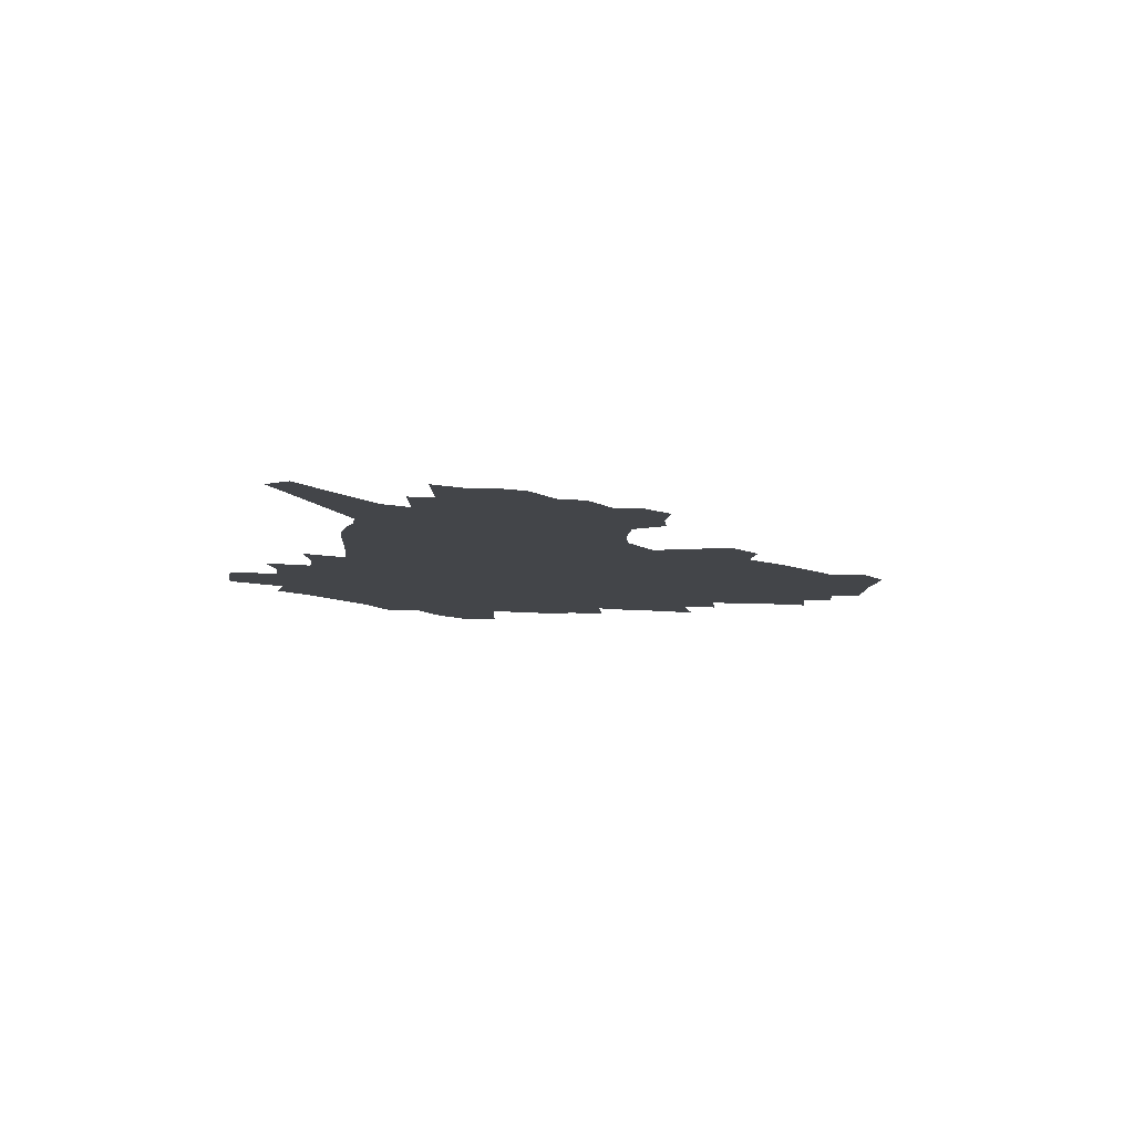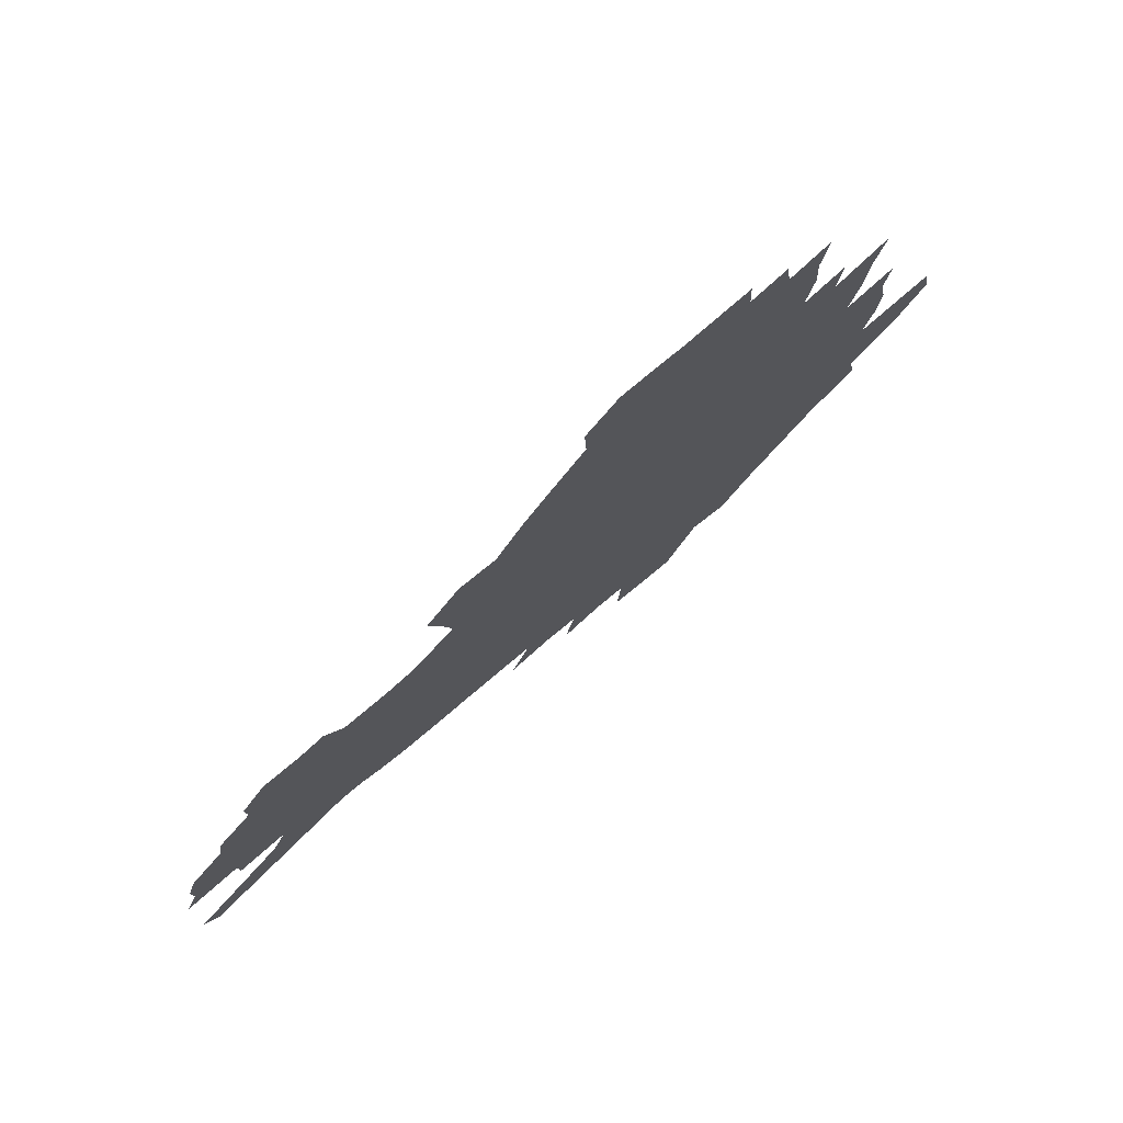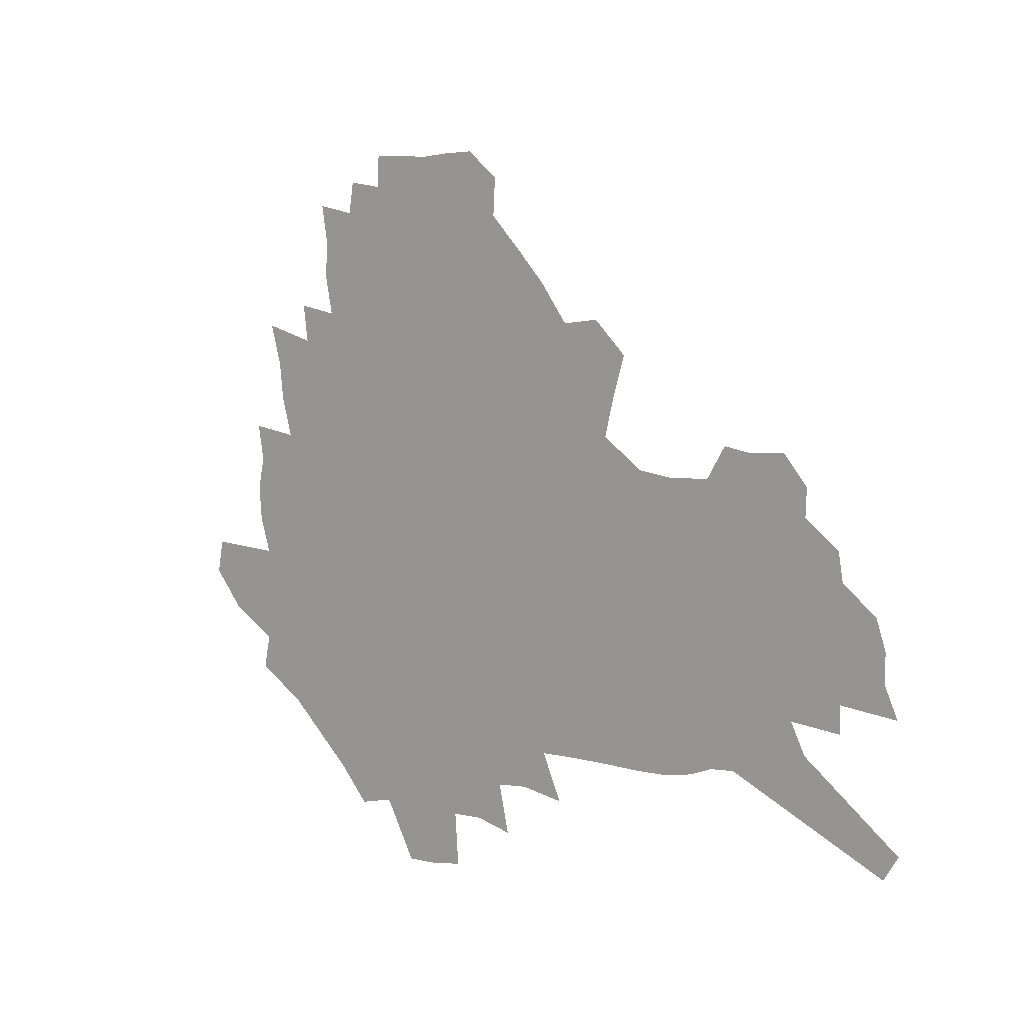
<metadata>
{"format":"obj","ext":"obj","renderer":"f3d","projection":"perspective","resolution":1024,"background":"white","views":[{"elev":-8.6,"azim":84.2,"up":"+Z"},{"elev":75.6,"azim":139.9,"up":"+Y"},{"elev":2.5,"azim":43.9,"up":"+Y"}]}
</metadata>
<code>
v 224.5 185.3 0
v 208.7 202.9 0
v 211.4 218 0
v 245.5 156 0
v 248.5 171 0
v 248.4 185.6 0
v 249.9 200.1 0
v 248.9 214.8 0
v 243.1 231 0
v 241.4 246.6 0
v 244.5 261.3 0
v 241.2 277.9 0
v 270 141.7 0
v 274.4 157 0
v 275.4 171.1 0
v 275.7 184.8 0
v 270.4 199.4 0
v 270 213.6 0
v 270 227.9 0
v 271.3 242.1 0
v 268.7 257.4 0
v 265.8 273.5 0
v 260.2 291.8 0
v 257.9 308.7 0
v 251.8 328.3 0
v 287.3 126.5 0
v 291.7 143 0
v 296.3 158.4 0
v 296.9 171.6 0
v 293.7 184.9 0
v 291.4 198.5 0
v 290.7 212.1 0
v 288 226.4 0
v 289.3 240.2 0
v 288.9 254.4 0
v 286.4 270 0
v 282.6 287 0
v 280.4 303.6 0
v 278.9 320.1 0
v 276.1 337.5 0
v 304.2 111.7 0
v 307.5 129.2 0
v 310.5 145 0
v 312.4 159.1 0
v 312.7 172.1 0
v 311.2 184.8 0
v 309.9 197.8 0
v 307.9 211.2 0
v 307 224.7 0
v 305.3 238.8 0
v 306.3 252.2 0
v 304 267.5 0
v 300.7 284.2 0
v 296.9 302.1 0
v 297.3 317.2 0
v 296.9 333 0
v 292.7 351.5 0
v 293.8 366.9 0
v 290.3 385.6 0
v 319.5 95.55 0
v 321.7 113.9 0
v 323.8 130.7 0
v 325.1 145.6 0
v 326.6 159.7 0
v 326.9 172.5 0
v 326.1 184.9 0
v 324.8 197.6 0
v 324.3 210.4 0
v 323.8 223.4 0
v 322.8 236.8 0
v 320.9 251.3 0
v 318.6 266.9 0
v 316.9 282.6 0
v 314.7 299.3 0
v 312.2 316.8 0
v 314 331.2 0
v 313.3 347.1 0
v 312.5 363.4 0
v 310 381 0
v 312.5 395.5 0
v 337.1 98.71 0
v 337.8 116.1 0
v 338.5 132 0
v 339.4 146.9 0
v 339.7 160.2 0
v 340 172.9 0
v 339.7 185.1 0
v 339.2 197.4 0
v 338.1 210 0
v 337.6 222.7 0
v 337.3 235.6 0
v 335 250.5 0
v 335.4 264 0
v 332.5 281 0
v 330.1 298.4 0
v 329.8 314.1 0
v 329.8 329.6 0
v 329.2 345.8 0
v 329.2 361.5 0
v 329.2 377.2 0
v 330.1 392.3 0
v 330.8 406.9 0
v 352.6 72.24 0
v 352.1 97.97 0
v 352.1 116.8 0
v 352.7 134 0
v 352.6 147.9 0
v 352.4 160.7 0
v 352.3 173.2 0
v 352.1 185.3 0
v 352 197.4 0
v 351.4 209.7 0
v 351.3 222.1 0
v 350.5 235.2 0
v 350.3 248.2 0
v 348.9 263.4 0
v 346.6 281 0
v 345.8 296.6 0
v 345.2 312.9 0
v 345.3 328.4 0
v 345.1 344.4 0
v 345 360.2 0
v 346.2 374.9 0
v 345.3 391.4 0
v 346.8 405.5 0
v 368.4 72.3 0
v 367 99.59 0
v 366 117.7 0
v 365.5 134.9 0
v 365.1 148.1 0
v 364.7 160.8 0
v 364.3 173.2 0
v 364 185.4 0
v 363.8 197.6 0
v 363.7 209.7 0
v 363.4 222.2 0
v 363.1 234.8 0
v 363 247.8 0
v 362.9 261.2 0
v 360.5 280.4 0
v 359.7 297.8 0
v 359.9 312.4 0
v 359.9 328.4 0
v 360.5 343.3 0
v 360.7 359 0
v 361.6 373.8 0
v 361.8 389.5 0
v 362.4 404.1 0
v 384.3 74.07 0
v 382.4 97.37 0
v 379.8 118.2 0
v 378 135.8 0
v 377.5 148.4 0
v 376.9 161 0
v 376.5 173.3 0
v 376.1 185.5 0
v 375.8 197.6 0
v 375.7 209.9 0
v 375.5 222.3 0
v 375.4 234.6 0
v 376.1 246.6 0
v 375.5 260.8 0
v 374.8 277.3 0
v 373.8 296.8 0
v 374.3 312.4 0
v 374.8 327.8 0
v 375.6 342.5 0
v 376.1 357.9 0
v 376.6 373.5 0
v 377 389.2 0
v 377.2 404.6 0
v 398.2 97.41 0
v 394.1 118.1 0
v 392.5 133.3 0
v 390.3 148.2 0
v 389.1 161.4 0
v 388.7 173.5 0
v 388.1 185.9 0
v 387.7 197.8 0
v 387.8 210.2 0
v 387.6 222.4 0
v 387.8 234.3 0
v 388 246.8 0
v 388 261.1 0
v 388 277.1 0
v 388.2 294.2 0
v 388.4 312.4 0
v 389.5 327.4 0
v 390.6 342.5 0
v 391.3 357.9 0
v 392 374 0
v 392.3 389.2 0
v 392.3 404.3 0
v 416.4 92.75 0
v 411.3 114.4 0
v 406.9 132.5 0
v 404.2 147.3 0
v 402.5 160.8 0
v 400.8 174.2 0
v 399.8 186.4 0
v 399.7 198.2 0
v 399 210.3 0
v 399.6 222.3 0
v 399.7 234.4 0
v 399.9 246.4 0
v 400.5 259.9 0
v 401.4 274.9 0
v 402.3 291.7 0
v 403.6 308.6 0
v 404.7 325.2 0
v 405.8 341.8 0
v 407.1 359 0
v 407.4 373.9 0
v 408.4 391 0
v 427.1 115.1 0
v 422.5 131.7 0
v 419.3 146.1 0
v 415.6 161.1 0
v 414.5 173.6 0
v 413.7 185.9 0
v 413 198 0
v 412 210.3 0
v 411.7 222.4 0
v 412.3 234.6 0
v 412 246.7 0
v 412.9 259.5 0
v 414.5 274.7 0
v 415.9 289.5 0
v 418.2 308.5 0
v 420 325.1 0
v 421.5 342 0
v 422.6 358.5 0
v 448.5 111.1 0
v 439 131.7 0
v 433.4 146.8 0
v 430.4 160.3 0
v 428.2 173.3 0
v 427 185.7 0
v 426.4 197.9 0
v 425.6 210.2 0
v 424.3 222.6 0
v 424.5 234.7 0
v 424.9 247 0
v 426 259.9 0
v 428 274.5 0
v 430.1 289.8 0
v 432.5 305.9 0
v 435.3 324 0
v 437.8 342.3 0
v 456.8 131.4 0
v 451.6 145.4 0
v 447.9 158.9 0
v 443.6 172.6 0
v 442.3 185 0
v 442.4 197.2 0
v 438.3 210.9 0
v 437.6 222.8 0
v 437.6 234.9 0
v 438.4 247.2 0
v 439.8 260.2 0
v 441.7 274 0
v 444.5 289.1 0
v 448.5 306.5 0
v 451.6 324 0
v 475.5 130.8 0
v 469.4 144.7 0
v 464.2 158.6 0
v 462.4 171.1 0
v 458.7 184.3 0
v 457.9 196.6 0
v 454.4 210 0
v 452.4 222.6 0
v 452.6 234.9 0
v 453.1 247.4 0
v 453.6 260 0
v 456.7 273.8 0
v 461 289.7 0
v 464.5 306.1 0
v 469.9 325.1 0
v 494.1 129.8 0
v 484.3 145.9 0
v 482.1 158 0
v 477.6 171.3 0
v 476 183.6 0
v 472.8 196.5 0
v 470.1 209.3 0
v 466.8 222.5 0
v 467.2 234.7 0
v 469.7 247.3 0
v 472.4 260.5 0
v 475.5 274.1 0
v 480 290.5 0
v 486.2 309.3 0
v 511 129.6 0
v 500.2 146.2 0
v 497.7 158.1 0
v 492.7 171.6 0
v 490.8 183.5 0
v 486.6 197 0
v 484.3 209.4 0
v 482.4 221.9 0
v 484.5 234.1 0
v 487.6 246.5 0
v 495.6 259.8 0
v 524.5 131.5 0
v 514.8 147.3 0
v 510.4 159.8 0
v 507.1 172.1 0
v 503.6 184.7 0
v 500.8 197.1 0
v 498.4 209.3 0
v 495.8 221.3 0
v 498.3 232.7 0
v 502.4 244.4 0
v 511.6 257.1 0
v 535.2 134.9 0
v 529.9 147.7 0
v 524.7 160.6 0
v 521.9 172.4 0
v 519.3 184.5 0
v 518 196.3 0
v 515.2 208.5 0
v 514.6 220.1 0
v 513.8 231.4 0
v 517 242.4 0
v 532.5 256.8 0
v 541.9 270.7 0
v 547 135.3 0
v 543.1 148.7 0
v 540.4 160.4 0
v 537.8 172.2 0
v 533.8 184.5 0
v 533.6 196 0
v 535.7 207.4 0
v 533.8 219.2 0
v 537.3 230.9 0
v 541.7 242.9 0
v 547.5 255.3 0
v 554.3 268.1 0
v 622.4 100.1 0
v 561 148.2 0
v 561.8 159 0
v 557.9 171.3 0
v 556.8 183 0
v 558.6 194.6 0
v 558.6 206.5 0
v 558.6 218.4 0
v 563 230.5 0
v 560.7 242.5 0
v 564.6 254.6 0
v 572.6 268.2 0
v 629.6 110.3 0
v 583.7 145.5 0
v 576.9 158.9 0
v 578.7 170 0
v 576.5 182 0
v 576 193.8 0
v 576.9 205.7 0
v 579.1 217.8 0
v 581.1 230 0
v 583.5 242.3 0
v 584.2 254.6 0
v 601 155.9 0
v 601.3 167.7 0
v 596 180.8 0
v 590.9 193.4 0
v 597.1 204.8 0
v 602 216.9 0
v 600 229.5 0
v 628.7 164.1 0
v 622.4 177.9 0
v 622.8 190.6 0
v 618.5 203.6 0
f 5 6 1
f 1 6 2
f 6 7 2
f 2 7 3
f 7 8 3
f 13 14 4
f 4 14 5
f 14 15 5
f 5 15 6
f 15 16 6
f 6 16 7
f 16 17 7
f 7 17 8
f 17 18 8
f 8 18 9
f 18 19 9
f 9 19 10
f 19 20 10
f 10 20 11
f 20 21 11
f 11 21 12
f 21 22 12
f 26 27 13
f 13 27 14
f 27 28 14
f 14 28 15
f 28 29 15
f 15 29 16
f 29 30 16
f 16 30 17
f 30 31 17
f 17 31 18
f 31 32 18
f 18 32 19
f 32 33 19
f 19 33 20
f 33 34 20
f 20 34 21
f 34 35 21
f 21 35 22
f 35 36 22
f 22 36 23
f 36 37 23
f 23 37 24
f 37 38 24
f 24 38 25
f 38 39 25
f 41 42 26
f 26 42 27
f 42 43 27
f 27 43 28
f 43 44 28
f 28 44 29
f 44 45 29
f 29 45 30
f 45 46 30
f 30 46 31
f 46 47 31
f 31 47 32
f 47 48 32
f 32 48 33
f 48 49 33
f 33 49 34
f 49 50 34
f 34 50 35
f 50 51 35
f 35 51 36
f 51 52 36
f 36 52 37
f 52 53 37
f 37 53 38
f 53 54 38
f 38 54 39
f 54 55 39
f 39 55 40
f 55 56 40
f 60 61 41
f 41 61 42
f 61 62 42
f 42 62 43
f 62 63 43
f 43 63 44
f 63 64 44
f 44 64 45
f 64 65 45
f 45 65 46
f 65 66 46
f 46 66 47
f 66 67 47
f 47 67 48
f 67 68 48
f 48 68 49
f 68 69 49
f 49 69 50
f 69 70 50
f 50 70 51
f 70 71 51
f 51 71 52
f 71 72 52
f 52 72 53
f 72 73 53
f 53 73 54
f 73 74 54
f 54 74 55
f 74 75 55
f 55 75 56
f 75 76 56
f 56 76 57
f 76 77 57
f 57 77 58
f 77 78 58
f 58 78 59
f 78 79 59
f 60 81 61
f 81 82 61
f 61 82 62
f 82 83 62
f 62 83 63
f 83 84 63
f 63 84 64
f 84 85 64
f 64 85 65
f 85 86 65
f 65 86 66
f 86 87 66
f 66 87 67
f 87 88 67
f 67 88 68
f 88 89 68
f 68 89 69
f 89 90 69
f 69 90 70
f 90 91 70
f 70 91 71
f 91 92 71
f 71 92 72
f 92 93 72
f 72 93 73
f 93 94 73
f 73 94 74
f 94 95 74
f 74 95 75
f 95 96 75
f 75 96 76
f 96 97 76
f 76 97 77
f 97 98 77
f 77 98 78
f 98 99 78
f 78 99 79
f 99 100 79
f 79 100 80
f 100 101 80
f 103 104 81
f 81 104 82
f 104 105 82
f 82 105 83
f 105 106 83
f 83 106 84
f 106 107 84
f 84 107 85
f 107 108 85
f 85 108 86
f 108 109 86
f 86 109 87
f 109 110 87
f 87 110 88
f 110 111 88
f 88 111 89
f 111 112 89
f 89 112 90
f 112 113 90
f 90 113 91
f 113 114 91
f 91 114 92
f 114 115 92
f 92 115 93
f 115 116 93
f 93 116 94
f 116 117 94
f 94 117 95
f 117 118 95
f 95 118 96
f 118 119 96
f 96 119 97
f 119 120 97
f 97 120 98
f 120 121 98
f 98 121 99
f 121 122 99
f 99 122 100
f 122 123 100
f 100 123 101
f 123 124 101
f 101 124 102
f 124 125 102
f 103 126 104
f 126 127 104
f 104 127 105
f 127 128 105
f 105 128 106
f 128 129 106
f 106 129 107
f 129 130 107
f 107 130 108
f 130 131 108
f 108 131 109
f 131 132 109
f 109 132 110
f 132 133 110
f 110 133 111
f 133 134 111
f 111 134 112
f 134 135 112
f 112 135 113
f 135 136 113
f 113 136 114
f 136 137 114
f 114 137 115
f 137 138 115
f 115 138 116
f 138 139 116
f 116 139 117
f 139 140 117
f 117 140 118
f 140 141 118
f 118 141 119
f 141 142 119
f 119 142 120
f 142 143 120
f 120 143 121
f 143 144 121
f 121 144 122
f 144 145 122
f 122 145 123
f 145 146 123
f 123 146 124
f 146 147 124
f 124 147 125
f 147 148 125
f 126 149 127
f 149 150 127
f 127 150 128
f 150 151 128
f 128 151 129
f 151 152 129
f 129 152 130
f 152 153 130
f 130 153 131
f 153 154 131
f 131 154 132
f 154 155 132
f 132 155 133
f 155 156 133
f 133 156 134
f 156 157 134
f 134 157 135
f 157 158 135
f 135 158 136
f 158 159 136
f 136 159 137
f 159 160 137
f 137 160 138
f 160 161 138
f 138 161 139
f 161 162 139
f 139 162 140
f 162 163 140
f 140 163 141
f 163 164 141
f 141 164 142
f 164 165 142
f 142 165 143
f 165 166 143
f 143 166 144
f 166 167 144
f 144 167 145
f 167 168 145
f 145 168 146
f 168 169 146
f 146 169 147
f 169 170 147
f 147 170 148
f 170 171 148
f 150 172 151
f 172 173 151
f 151 173 152
f 173 174 152
f 152 174 153
f 174 175 153
f 153 175 154
f 175 176 154
f 154 176 155
f 176 177 155
f 155 177 156
f 177 178 156
f 156 178 157
f 178 179 157
f 157 179 158
f 179 180 158
f 158 180 159
f 180 181 159
f 159 181 160
f 181 182 160
f 160 182 161
f 182 183 161
f 161 183 162
f 183 184 162
f 162 184 163
f 184 185 163
f 163 185 164
f 185 186 164
f 164 186 165
f 186 187 165
f 165 187 166
f 187 188 166
f 166 188 167
f 188 189 167
f 167 189 168
f 189 190 168
f 168 190 169
f 190 191 169
f 169 191 170
f 191 192 170
f 170 192 171
f 192 193 171
f 172 194 173
f 194 195 173
f 173 195 174
f 195 196 174
f 174 196 175
f 196 197 175
f 175 197 176
f 197 198 176
f 176 198 177
f 198 199 177
f 177 199 178
f 199 200 178
f 178 200 179
f 200 201 179
f 179 201 180
f 201 202 180
f 180 202 181
f 202 203 181
f 181 203 182
f 203 204 182
f 182 204 183
f 204 205 183
f 183 205 184
f 205 206 184
f 184 206 185
f 206 207 185
f 185 207 186
f 207 208 186
f 186 208 187
f 208 209 187
f 187 209 188
f 209 210 188
f 188 210 189
f 210 211 189
f 189 211 190
f 211 212 190
f 190 212 191
f 212 213 191
f 191 213 192
f 213 214 192
f 192 214 193
f 195 215 196
f 215 216 196
f 196 216 197
f 216 217 197
f 197 217 198
f 217 218 198
f 198 218 199
f 218 219 199
f 199 219 200
f 219 220 200
f 200 220 201
f 220 221 201
f 201 221 202
f 221 222 202
f 202 222 203
f 222 223 203
f 203 223 204
f 223 224 204
f 204 224 205
f 224 225 205
f 205 225 206
f 225 226 206
f 206 226 207
f 226 227 207
f 207 227 208
f 227 228 208
f 208 228 209
f 228 229 209
f 209 229 210
f 229 230 210
f 210 230 211
f 230 231 211
f 211 231 212
f 231 232 212
f 212 232 213
f 215 233 216
f 233 234 216
f 216 234 217
f 234 235 217
f 217 235 218
f 235 236 218
f 218 236 219
f 236 237 219
f 219 237 220
f 237 238 220
f 220 238 221
f 238 239 221
f 221 239 222
f 239 240 222
f 222 240 223
f 240 241 223
f 223 241 224
f 241 242 224
f 224 242 225
f 242 243 225
f 225 243 226
f 243 244 226
f 226 244 227
f 244 245 227
f 227 245 228
f 245 246 228
f 228 246 229
f 246 247 229
f 229 247 230
f 247 248 230
f 230 248 231
f 248 249 231
f 231 249 232
f 234 250 235
f 250 251 235
f 235 251 236
f 251 252 236
f 236 252 237
f 252 253 237
f 237 253 238
f 253 254 238
f 238 254 239
f 254 255 239
f 239 255 240
f 255 256 240
f 240 256 241
f 256 257 241
f 241 257 242
f 257 258 242
f 242 258 243
f 258 259 243
f 243 259 244
f 259 260 244
f 244 260 245
f 260 261 245
f 245 261 246
f 261 262 246
f 246 262 247
f 262 263 247
f 247 263 248
f 263 264 248
f 248 264 249
f 250 265 251
f 265 266 251
f 251 266 252
f 266 267 252
f 252 267 253
f 267 268 253
f 253 268 254
f 268 269 254
f 254 269 255
f 269 270 255
f 255 270 256
f 270 271 256
f 256 271 257
f 271 272 257
f 257 272 258
f 272 273 258
f 258 273 259
f 273 274 259
f 259 274 260
f 274 275 260
f 260 275 261
f 275 276 261
f 261 276 262
f 276 277 262
f 262 277 263
f 277 278 263
f 263 278 264
f 278 279 264
f 265 280 266
f 280 281 266
f 266 281 267
f 281 282 267
f 267 282 268
f 282 283 268
f 268 283 269
f 283 284 269
f 269 284 270
f 284 285 270
f 270 285 271
f 285 286 271
f 271 286 272
f 286 287 272
f 272 287 273
f 287 288 273
f 273 288 274
f 288 289 274
f 274 289 275
f 289 290 275
f 275 290 276
f 290 291 276
f 276 291 277
f 291 292 277
f 277 292 278
f 292 293 278
f 278 293 279
f 280 294 281
f 294 295 281
f 281 295 282
f 295 296 282
f 282 296 283
f 296 297 283
f 283 297 284
f 297 298 284
f 284 298 285
f 298 299 285
f 285 299 286
f 299 300 286
f 286 300 287
f 300 301 287
f 287 301 288
f 301 302 288
f 288 302 289
f 302 303 289
f 289 303 290
f 303 304 290
f 290 304 291
f 294 305 295
f 305 306 295
f 295 306 296
f 306 307 296
f 296 307 297
f 307 308 297
f 297 308 298
f 308 309 298
f 298 309 299
f 309 310 299
f 299 310 300
f 310 311 300
f 300 311 301
f 311 312 301
f 301 312 302
f 312 313 302
f 302 313 303
f 313 314 303
f 303 314 304
f 314 315 304
f 305 316 306
f 316 317 306
f 306 317 307
f 317 318 307
f 307 318 308
f 318 319 308
f 308 319 309
f 319 320 309
f 309 320 310
f 320 321 310
f 310 321 311
f 321 322 311
f 311 322 312
f 322 323 312
f 312 323 313
f 323 324 313
f 313 324 314
f 324 325 314
f 314 325 315
f 325 326 315
f 316 328 317
f 328 329 317
f 317 329 318
f 329 330 318
f 318 330 319
f 330 331 319
f 319 331 320
f 331 332 320
f 320 332 321
f 332 333 321
f 321 333 322
f 333 334 322
f 322 334 323
f 334 335 323
f 323 335 324
f 335 336 324
f 324 336 325
f 336 337 325
f 325 337 326
f 337 338 326
f 326 338 327
f 338 339 327
f 328 340 329
f 340 341 329
f 329 341 330
f 341 342 330
f 330 342 331
f 342 343 331
f 331 343 332
f 343 344 332
f 332 344 333
f 344 345 333
f 333 345 334
f 345 346 334
f 334 346 335
f 346 347 335
f 335 347 336
f 347 348 336
f 336 348 337
f 348 349 337
f 337 349 338
f 349 350 338
f 338 350 339
f 350 351 339
f 340 352 341
f 352 353 341
f 341 353 342
f 353 354 342
f 342 354 343
f 354 355 343
f 343 355 344
f 355 356 344
f 344 356 345
f 356 357 345
f 345 357 346
f 357 358 346
f 346 358 347
f 358 359 347
f 347 359 348
f 359 360 348
f 348 360 349
f 360 361 349
f 349 361 350
f 361 362 350
f 350 362 351
f 354 363 355
f 363 364 355
f 355 364 356
f 364 365 356
f 356 365 357
f 365 366 357
f 357 366 358
f 366 367 358
f 358 367 359
f 367 368 359
f 359 368 360
f 368 369 360
f 360 369 361
f 364 370 365
f 370 371 365
f 365 371 366
f 371 372 366
f 366 372 367
f 372 373 367
f 367 373 368

</code>
